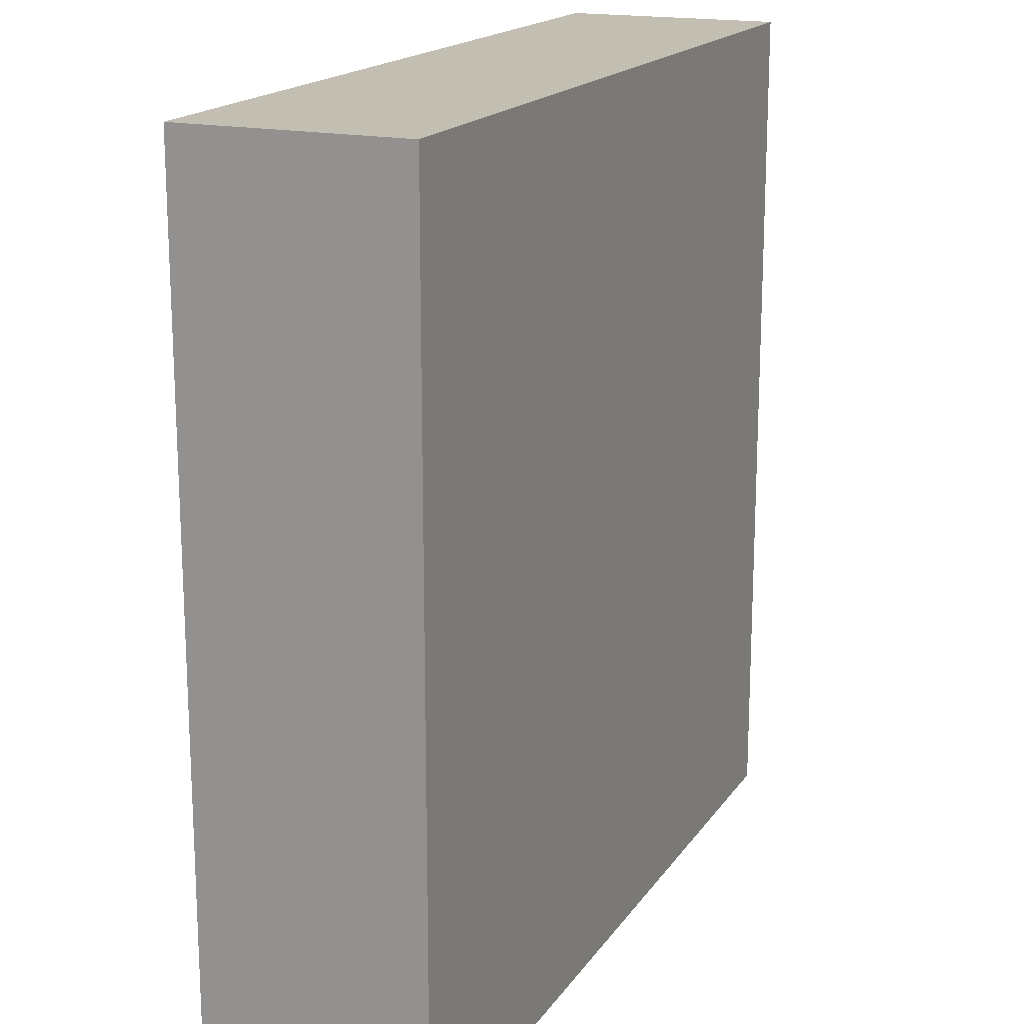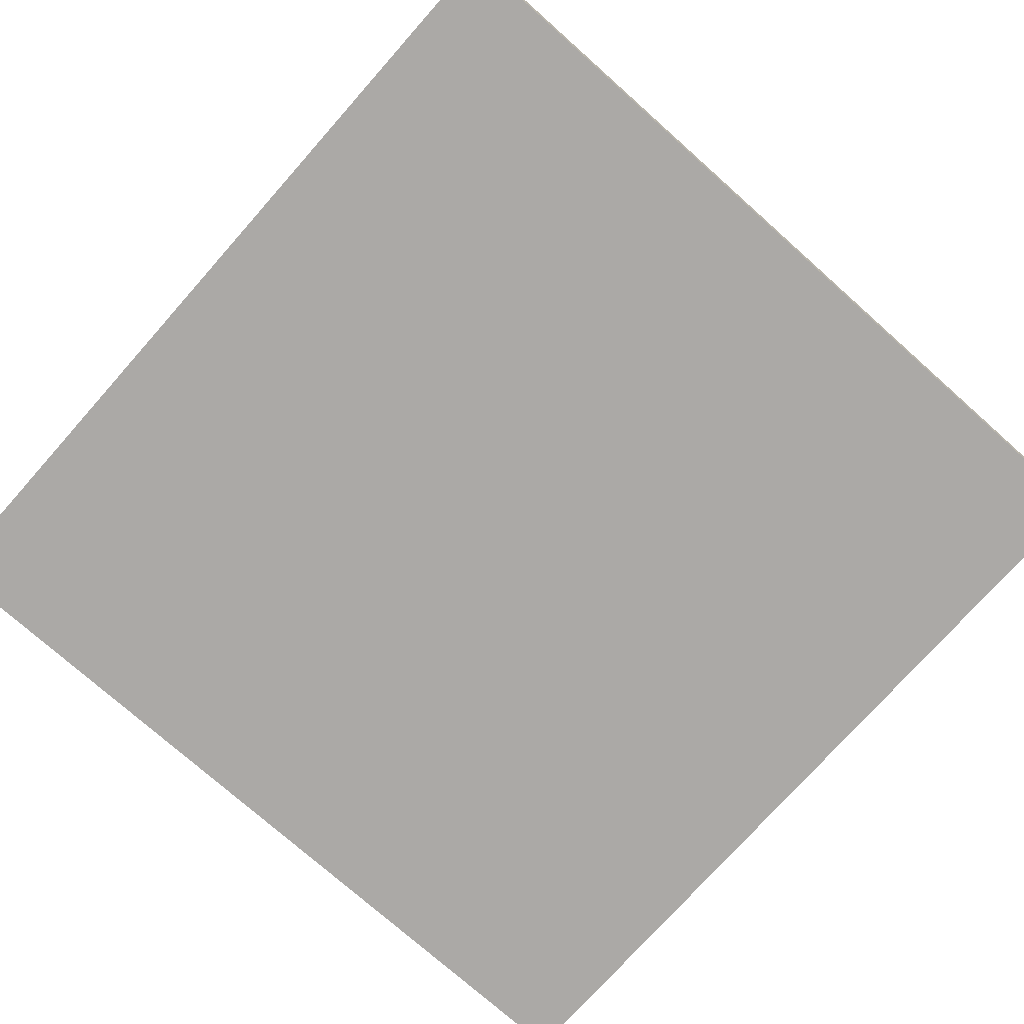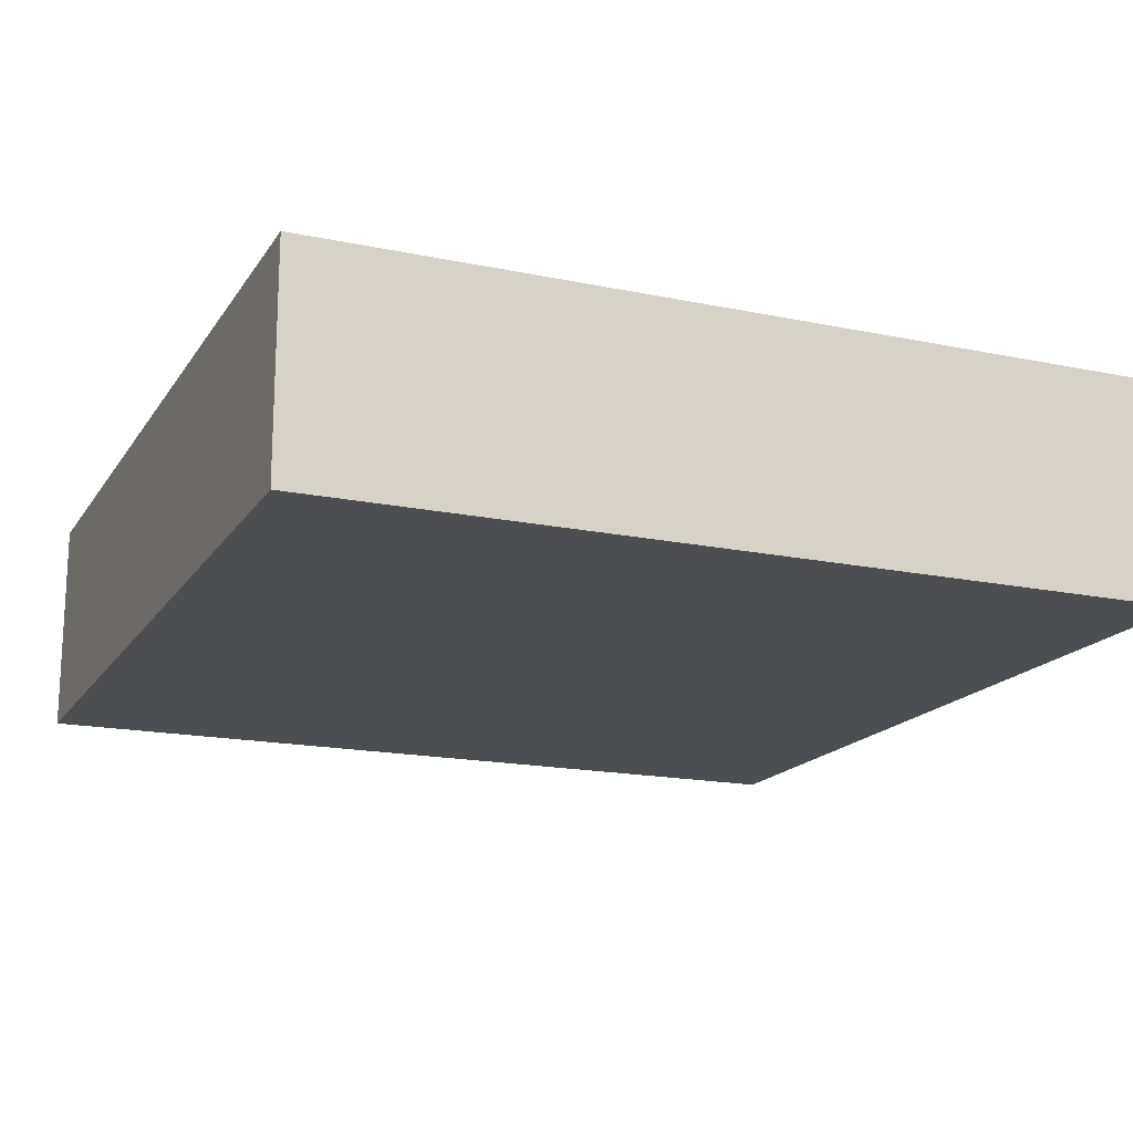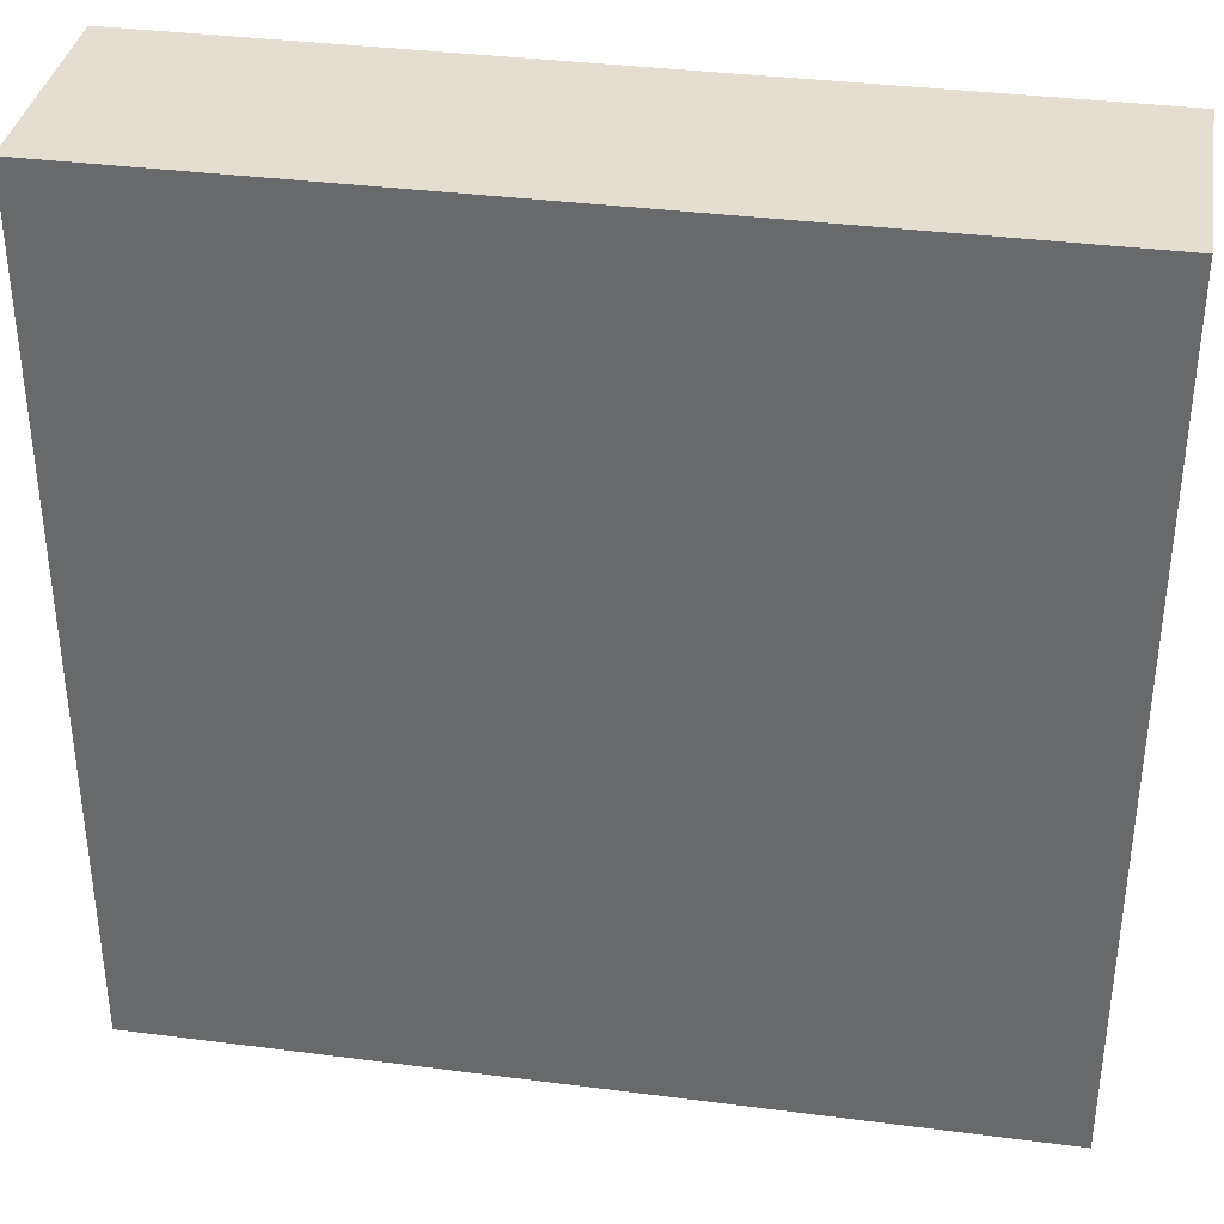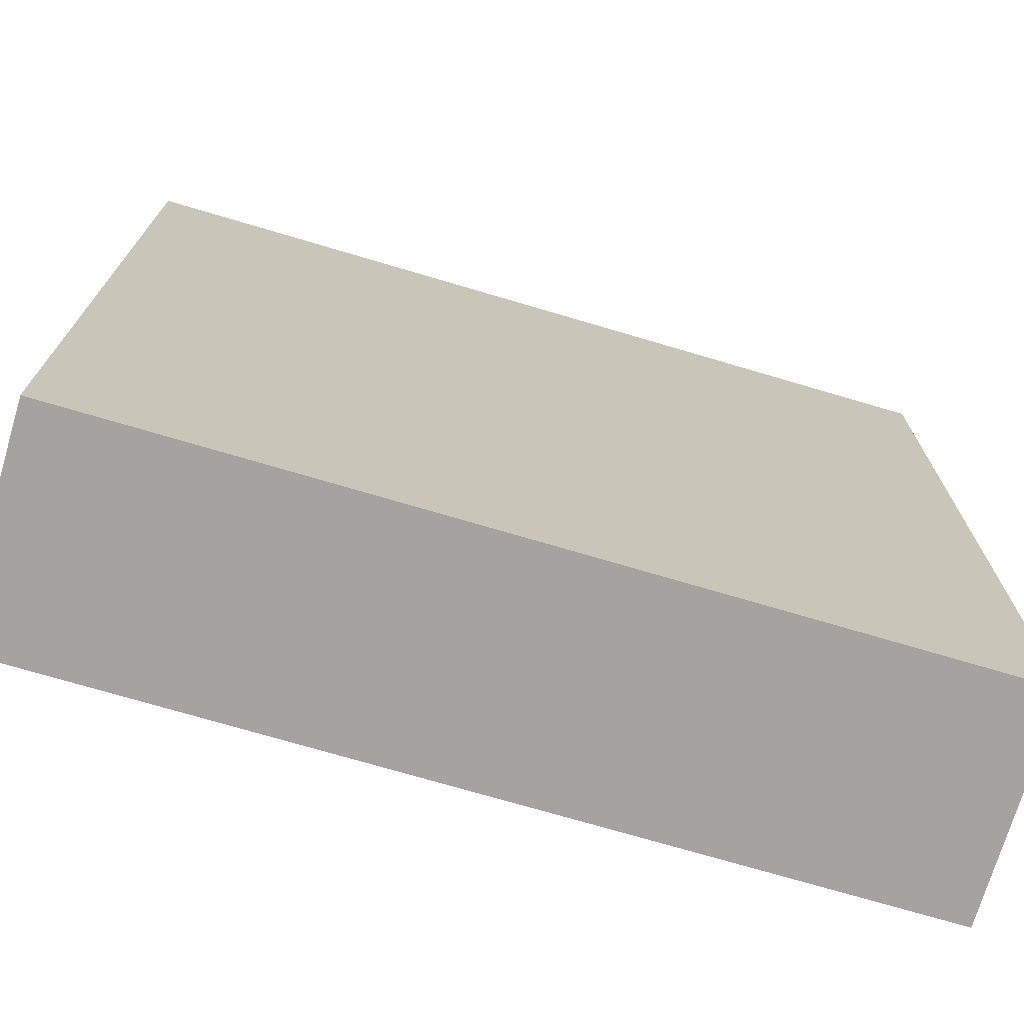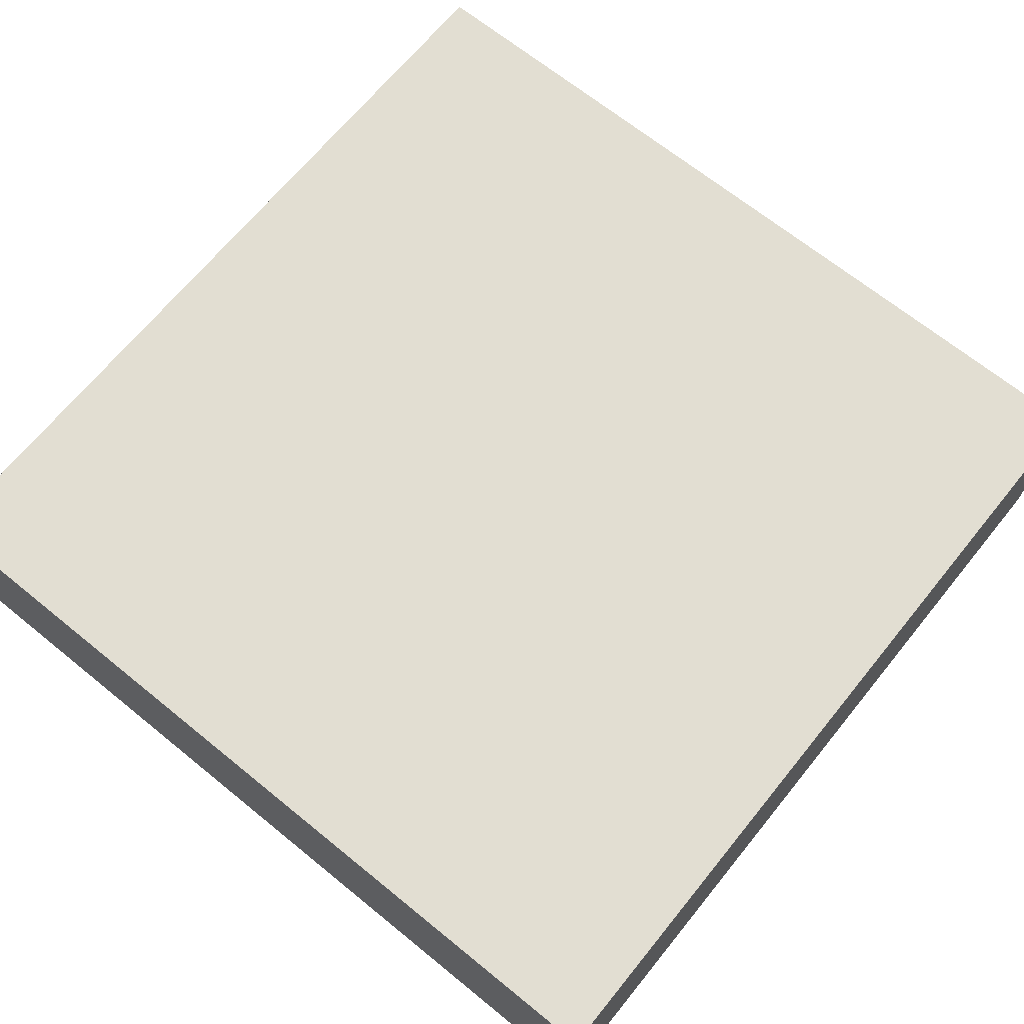
<metadata>
{"format":"obj","ext":"obj","renderer":"f3d","projection":"perspective","resolution":1024,"background":"white","views":[{"elev":17.5,"azim":113.4,"up":"+Z"},{"elev":-75.5,"azim":138.4,"up":"+Y"},{"elev":-17.1,"azim":157.3,"up":"+Y"},{"elev":36.0,"azim":-170.4,"up":"+Z"},{"elev":-72.8,"azim":163.5,"up":"+Z"},{"elev":68.0,"azim":-140.9,"up":"+Y"}]}
</metadata>
<code>
o Cube.5508_0246
v -1.89 0.465 -2.949
v -1.89 0.582 -2.949
v -1.434 0.582 -2.949
v -1.434 0.465 -2.949
v -1.434 0.465 -3.405
v -1.89 0.465 -3.405
v -1.89 0.582 -3.405
v -1.434 0.582 -3.405
f 2 4 3
f 5 7 8
f 7 1 2
f 8 2 3
f 6 4 1
f 5 3 4
f 2 1 4
f 5 6 7
f 7 6 1
f 8 7 2
f 6 5 4
f 5 8 3

</code>
